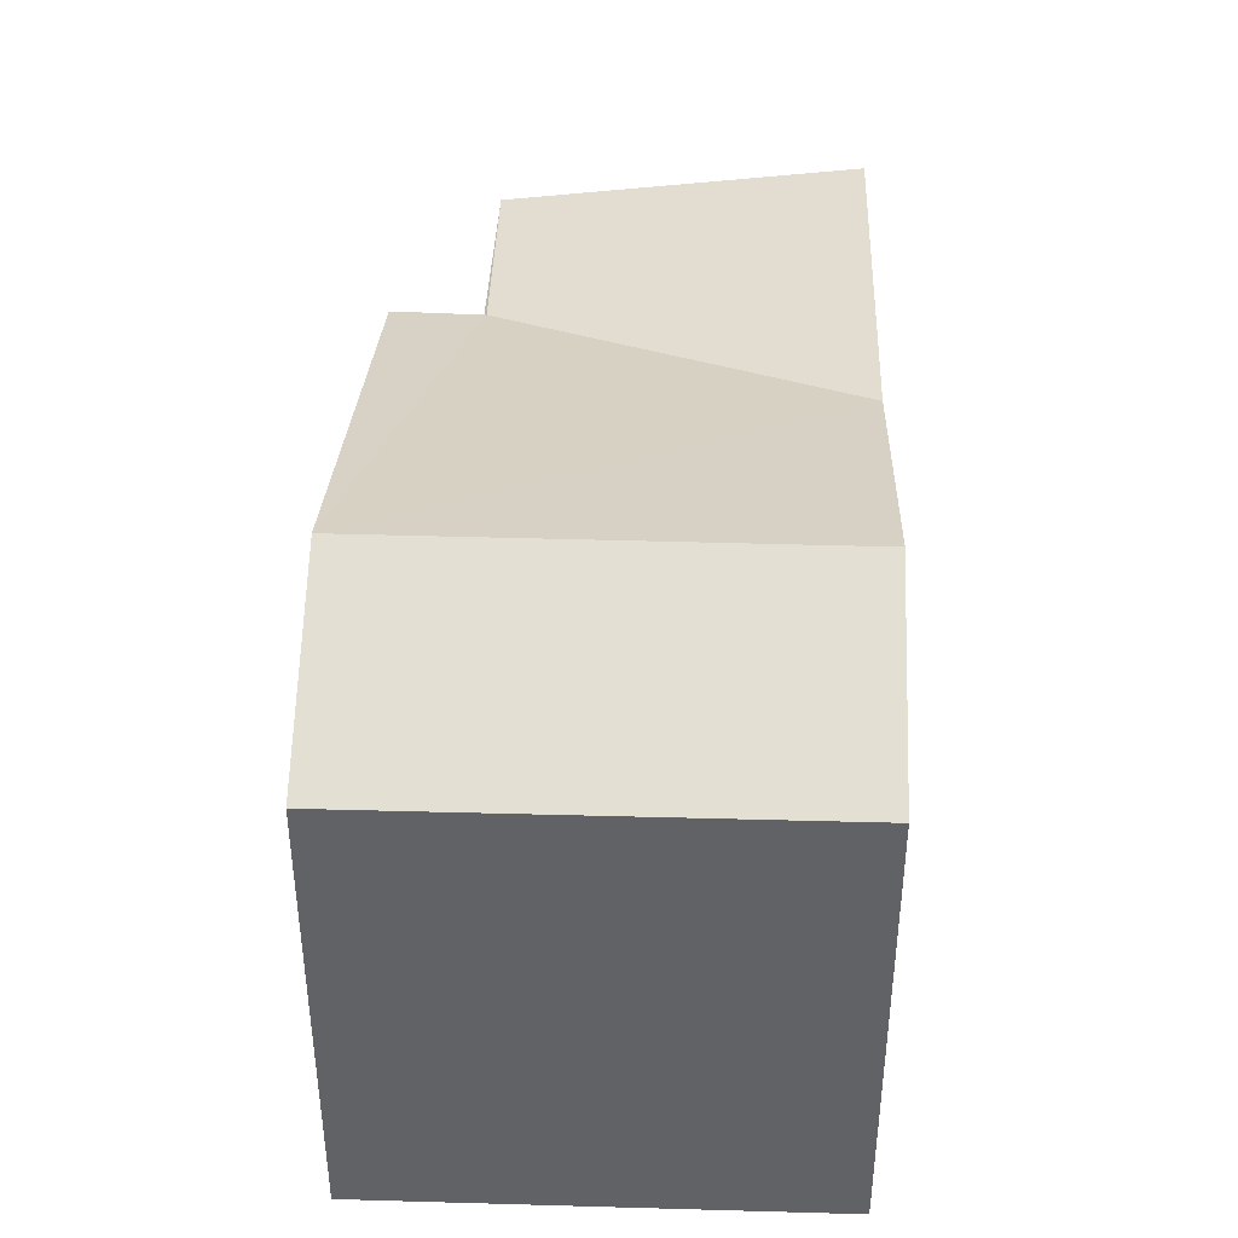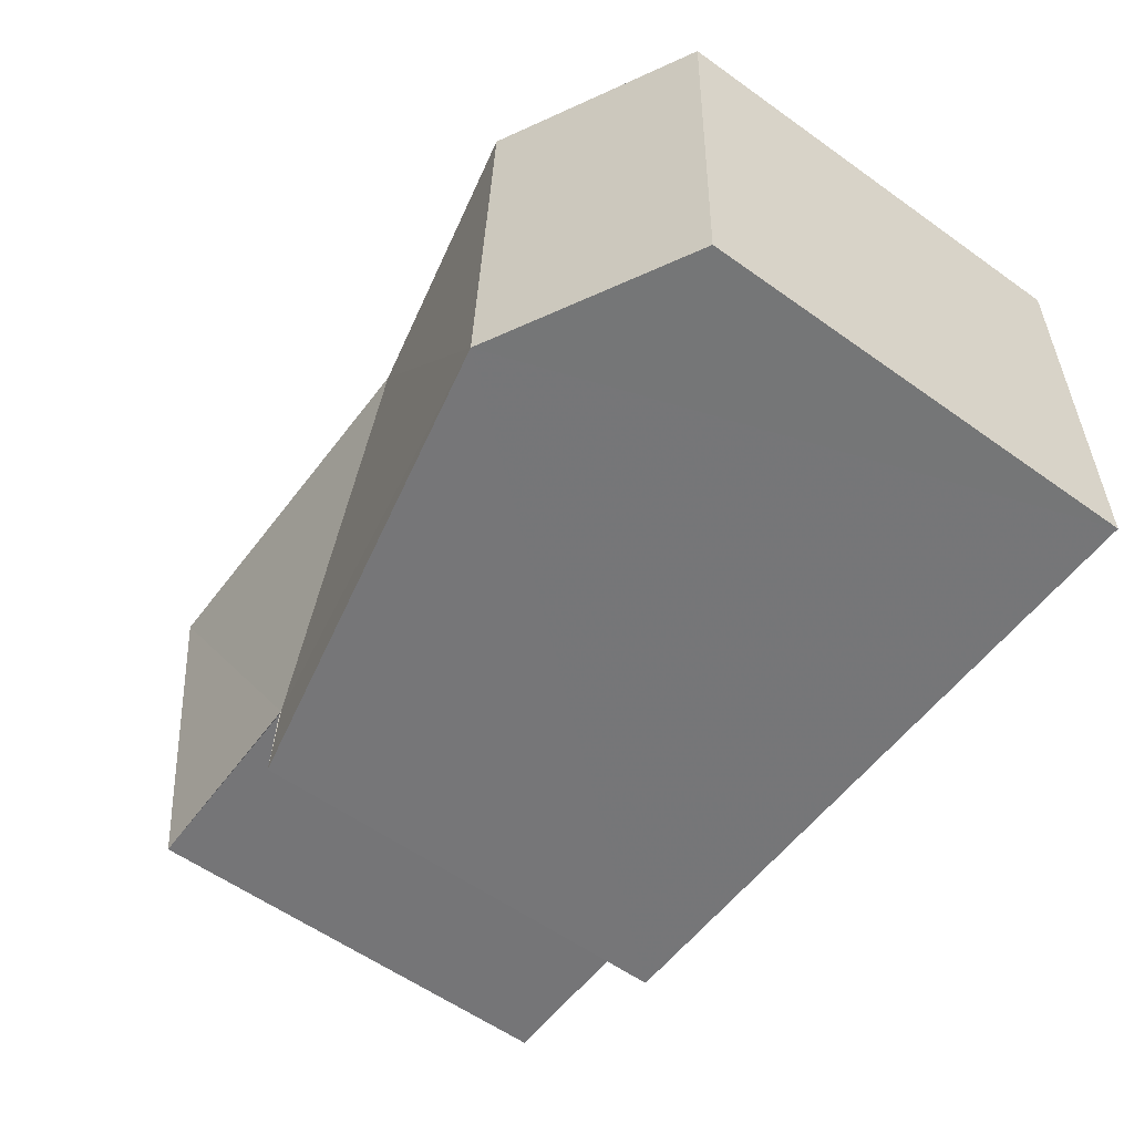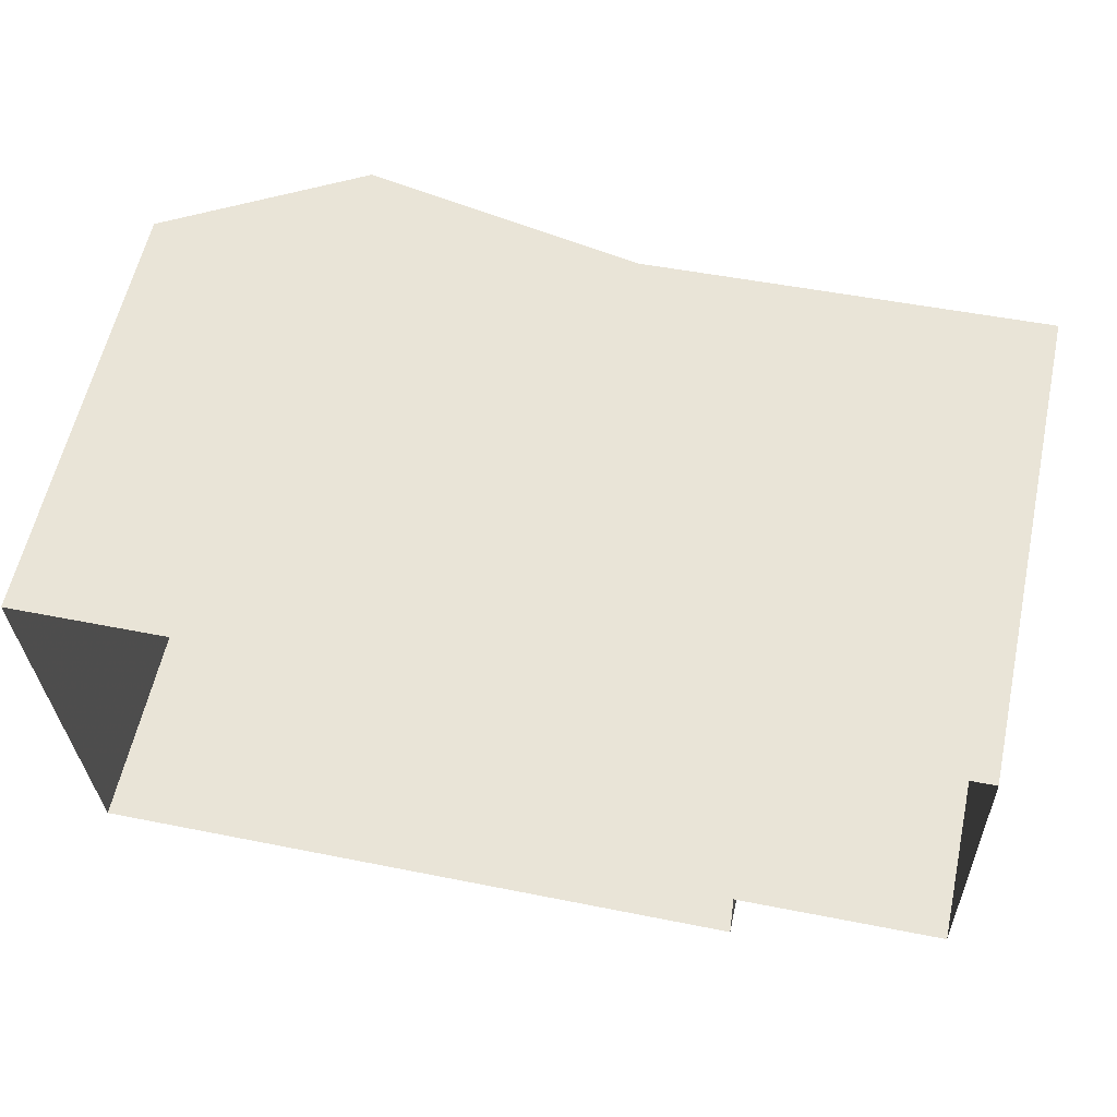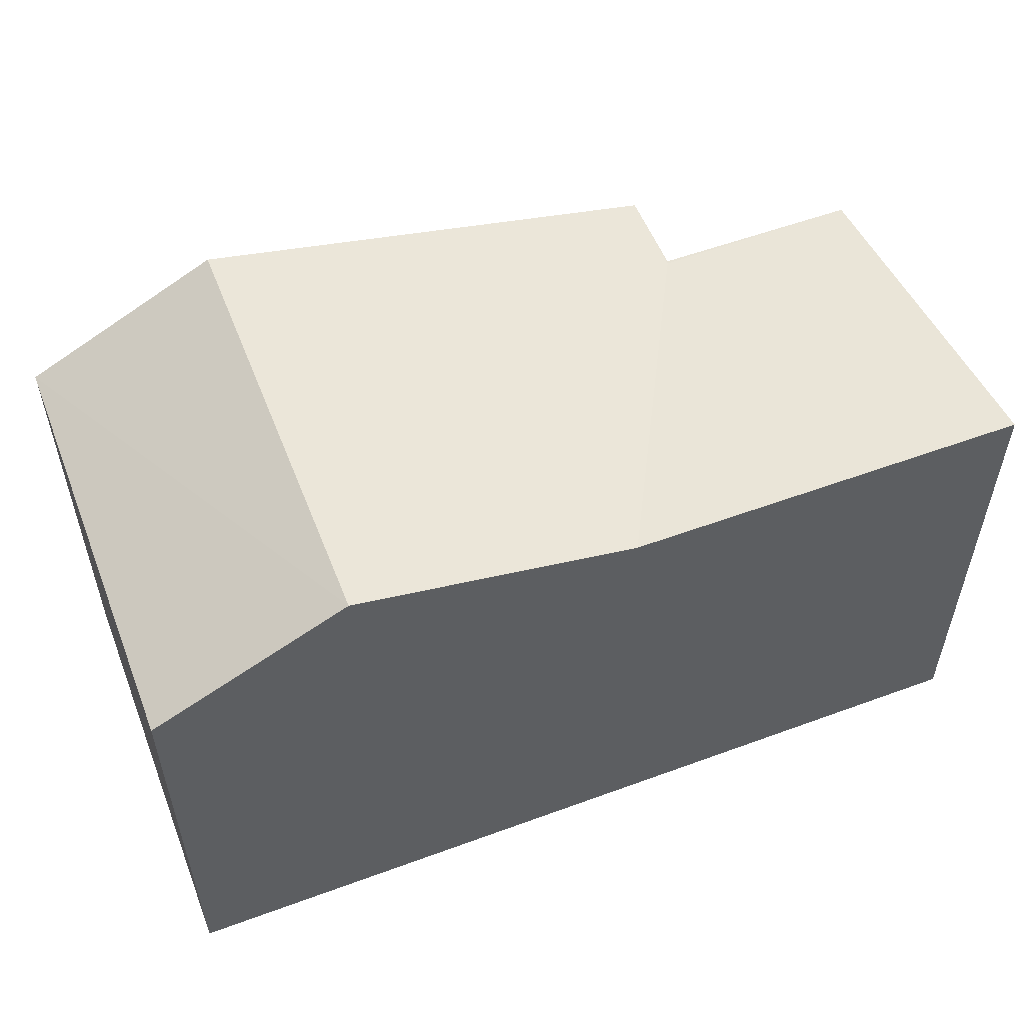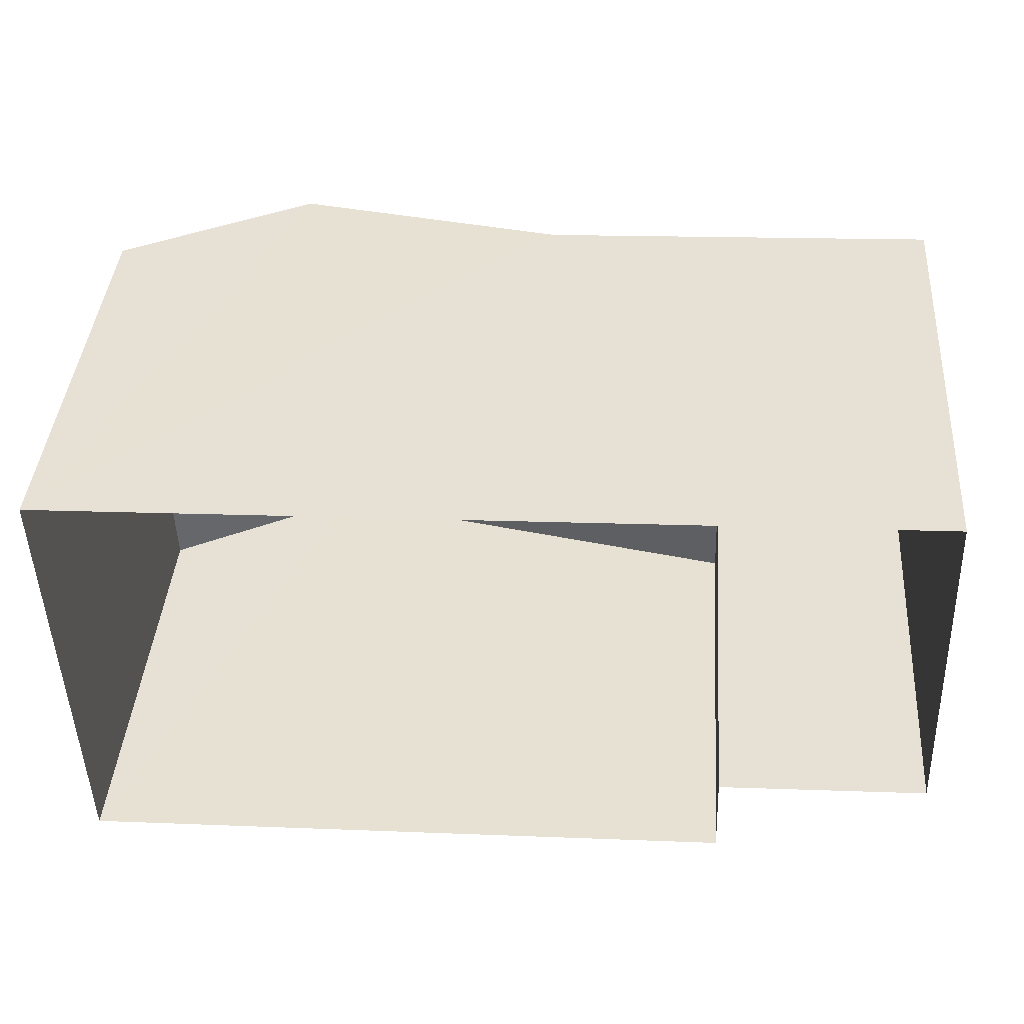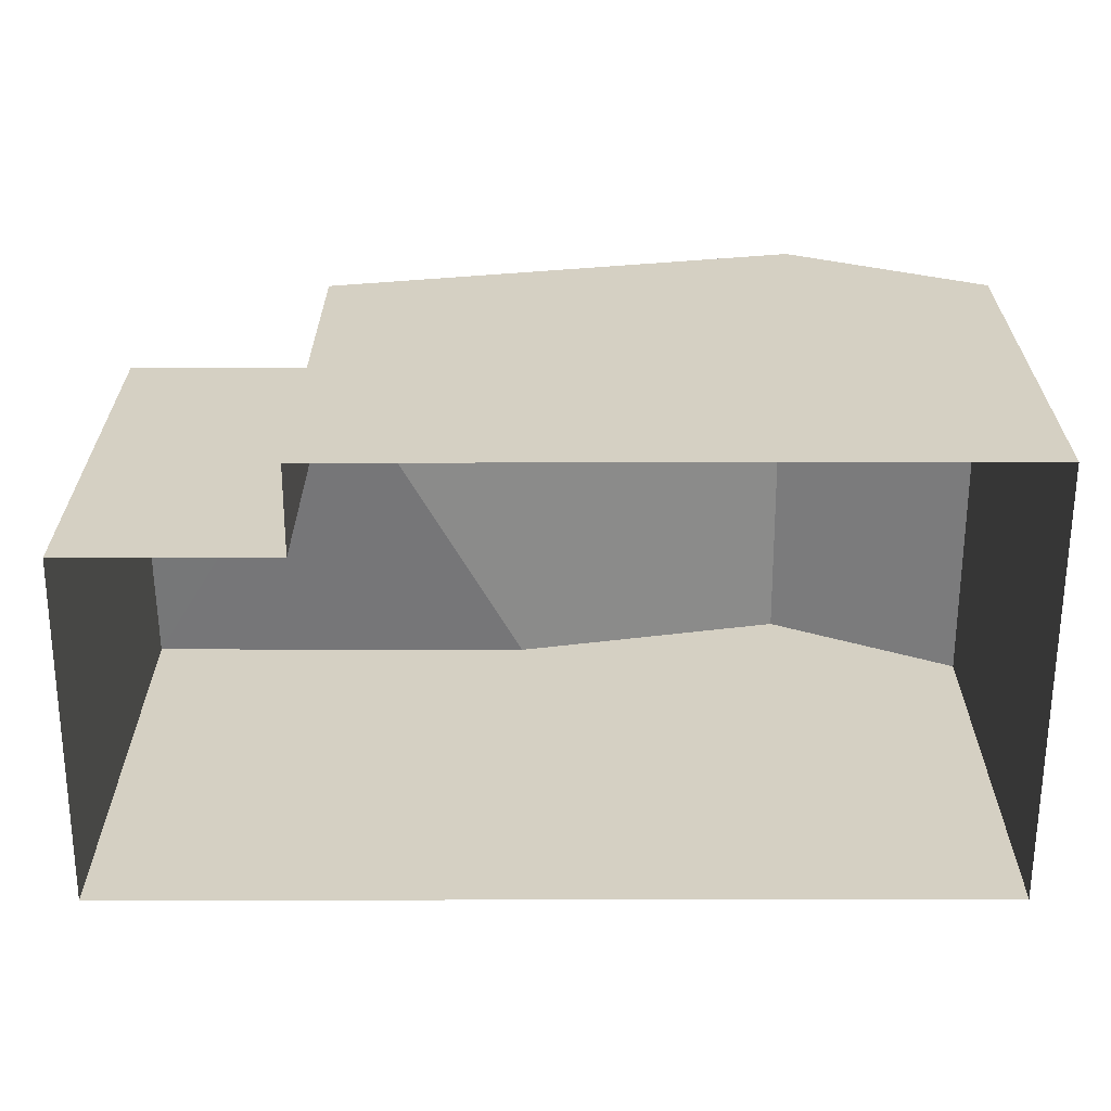
<metadata>
{"format":"obj","ext":"obj","renderer":"f3d","projection":"perspective","resolution":1024,"background":"white","views":[{"elev":38.9,"azim":90.1,"up":"+Z"},{"elev":-58.7,"azim":53.7,"up":"+Y"},{"elev":59.7,"azim":-167.7,"up":"+Y"},{"elev":54.4,"azim":156.6,"up":"+Z"},{"elev":40.7,"azim":-175.6,"up":"+Y"},{"elev":-63.6,"azim":-2.0,"up":"+Z"}]}
</metadata>
<code>
v -3.73e+05 -1.039e+05 29.23
v -3.73e+05 -1.039e+05 29.23
v -3.73e+05 -1.039e+05 29.23
v -3.73e+05 -1.039e+05 29.23
v -3.73e+05 -1.039e+05 29.23
v -3.73e+05 -1.039e+05 29.23
v -3.73e+05 -1.039e+05 35.53
v -3.73e+05 -1.039e+05 34.84
v -3.73e+05 -1.039e+05 35.53
v -3.73e+05 -1.039e+05 34.36
v -3.73e+05 -1.039e+05 34.36
v -3.73e+05 -1.039e+05 34.36
v -3.73e+05 -1.039e+05 34.36
v -3.73e+05 -1.039e+05 34.37
v -3.73e+05 -1.039e+05 34.84
v -3.73e+05 -1.039e+05 34.36
f 1 2 3
f 3 2 4
f 1 5 2
f 4 2 6
f 7 8 9
f 8 10 9
f 10 11 9
f 12 13 7
f 9 12 7
f 14 10 15
f 15 10 8
f 16 10 14
f 6 16 14
f 6 2 16
f 14 4 6
f 14 15 4
f 15 8 4
f 4 8 3
f 7 13 3
f 8 7 3
f 16 5 11
f 11 10 16
f 2 5 16
f 11 5 9
f 5 1 9
f 1 12 9
f 12 1 3
f 13 12 3

</code>
